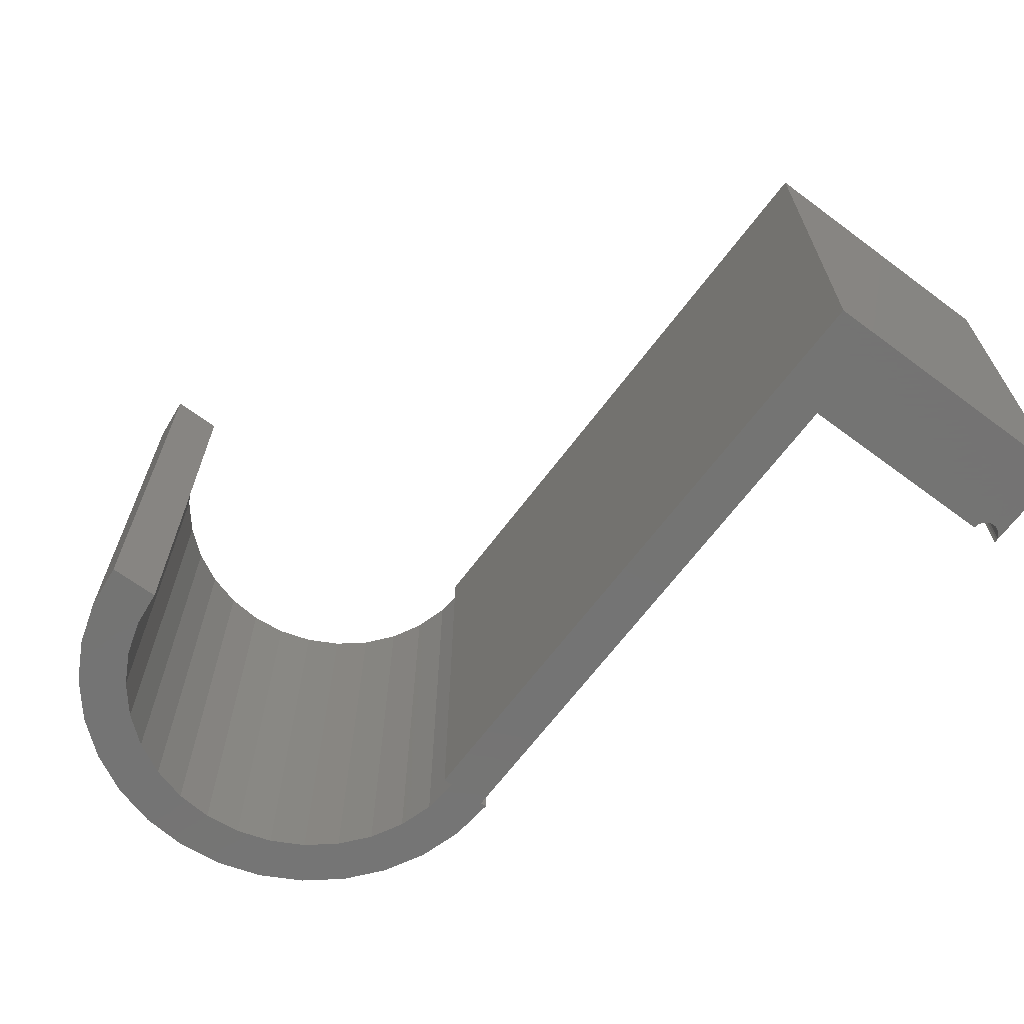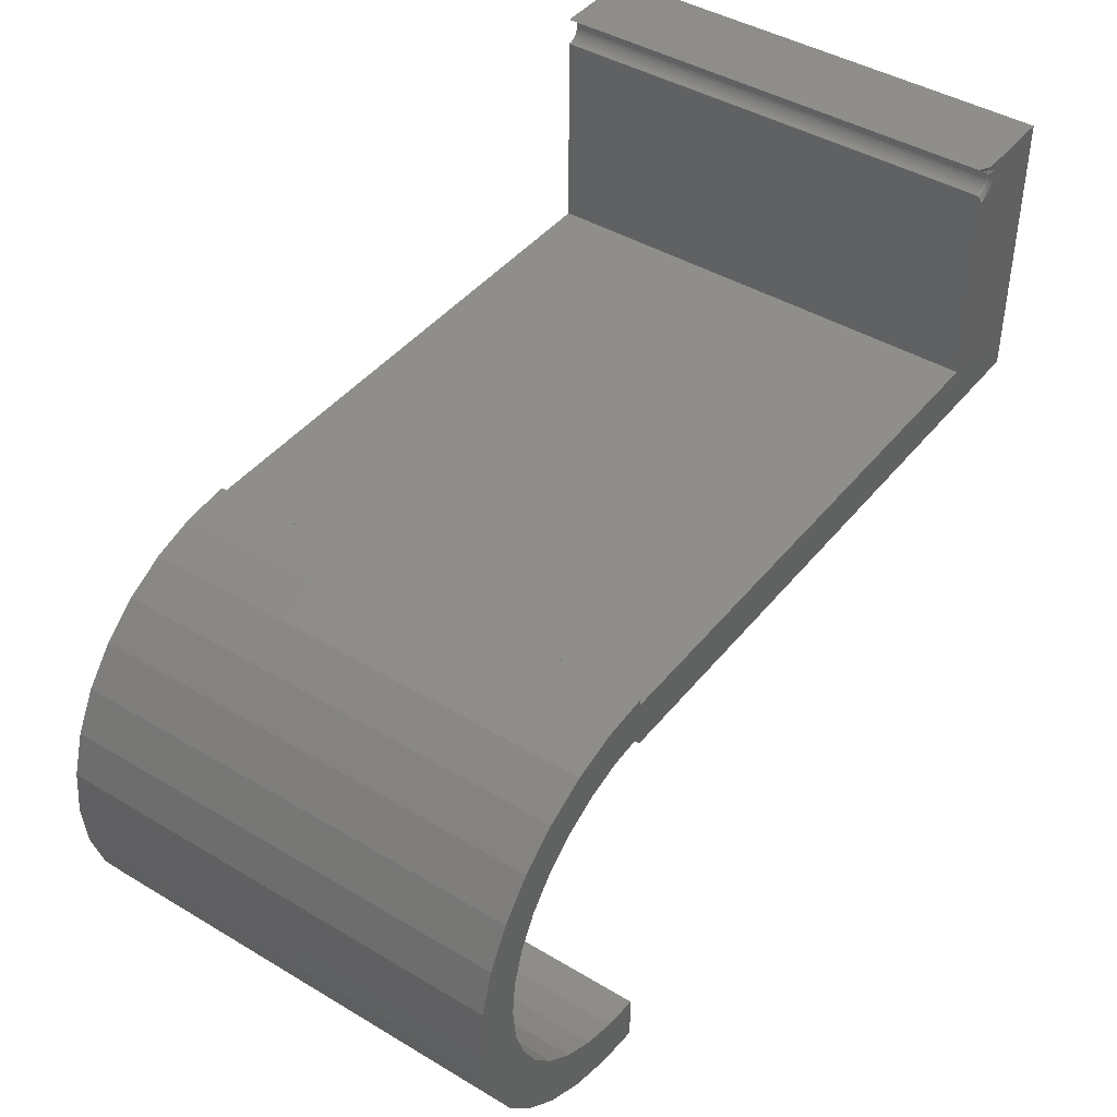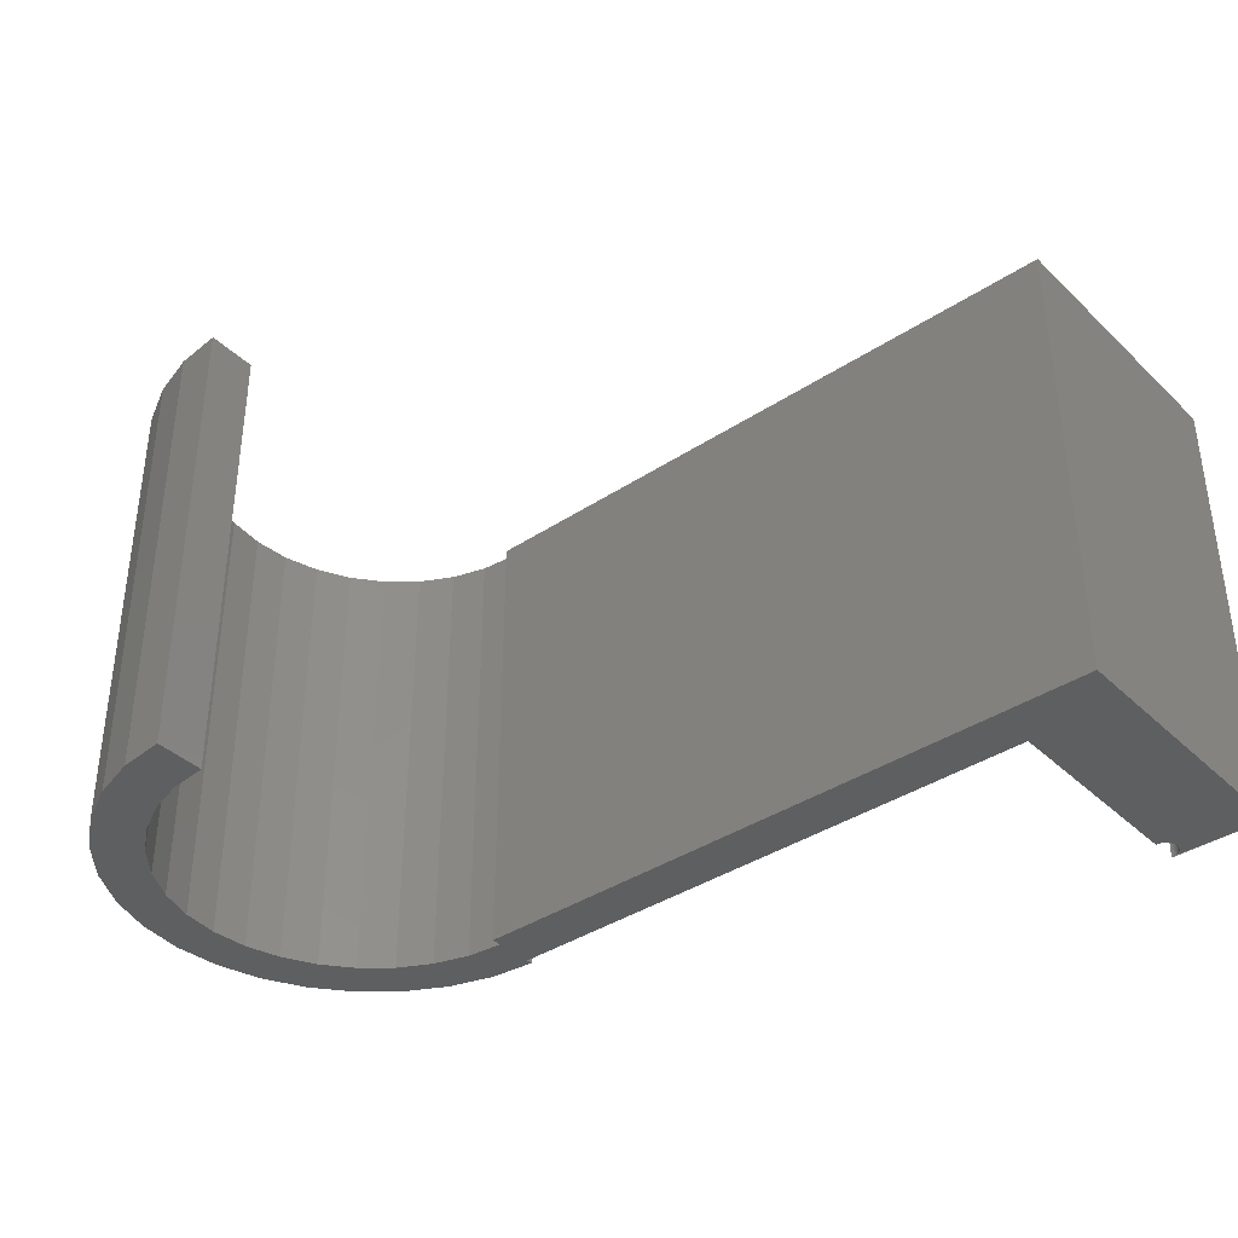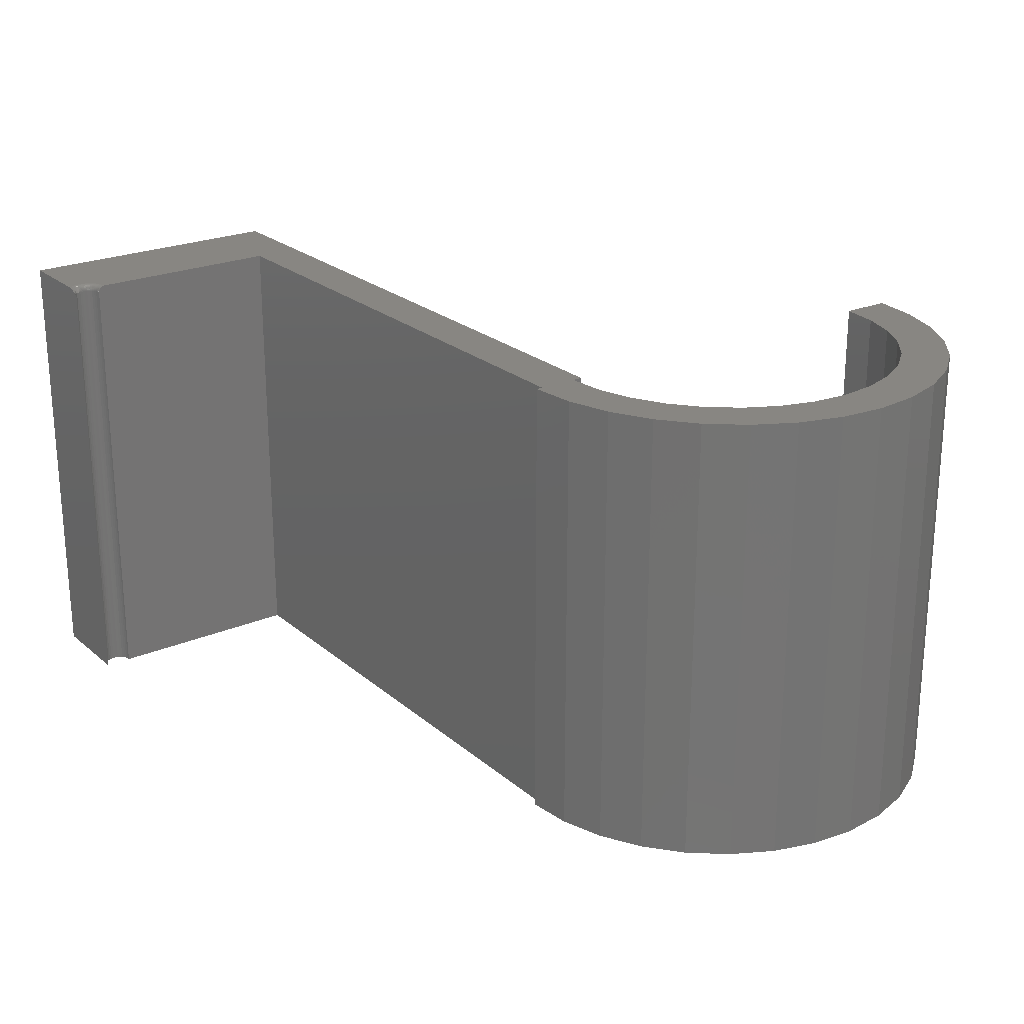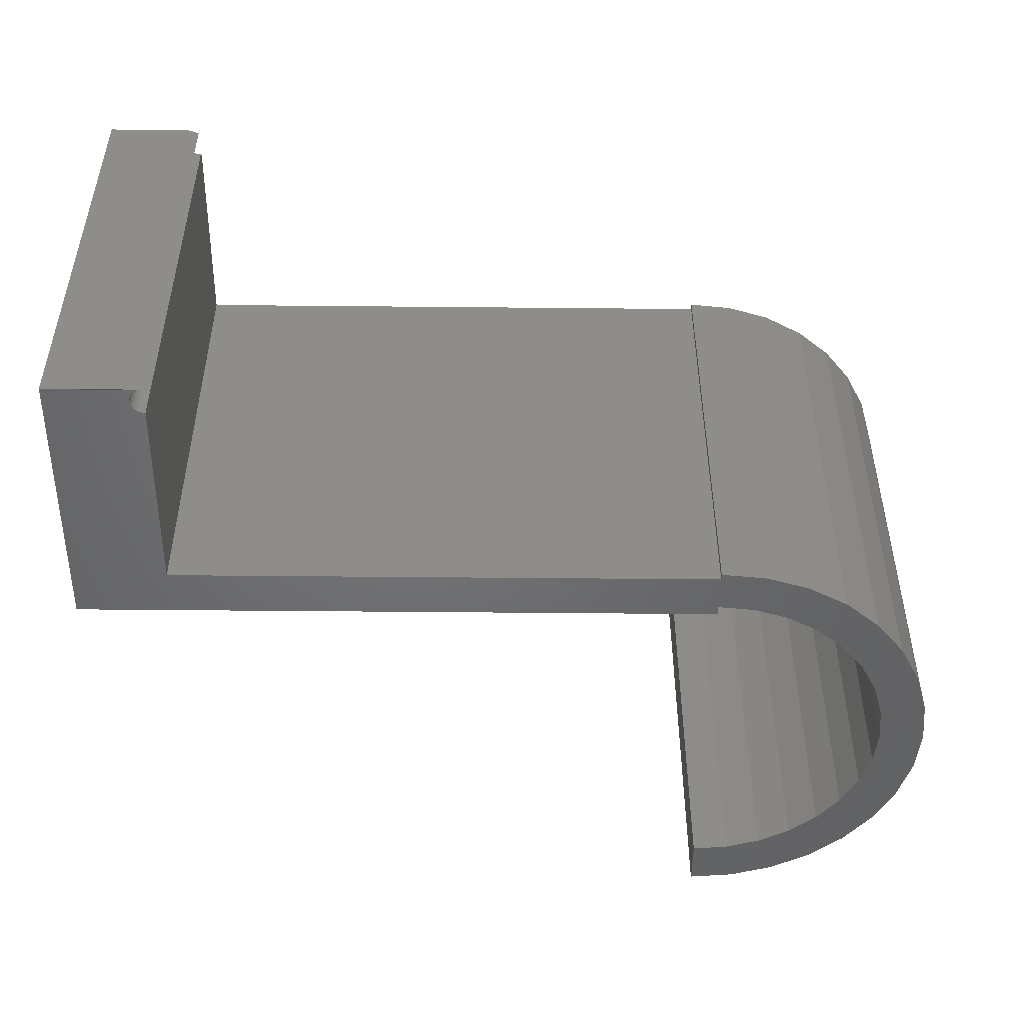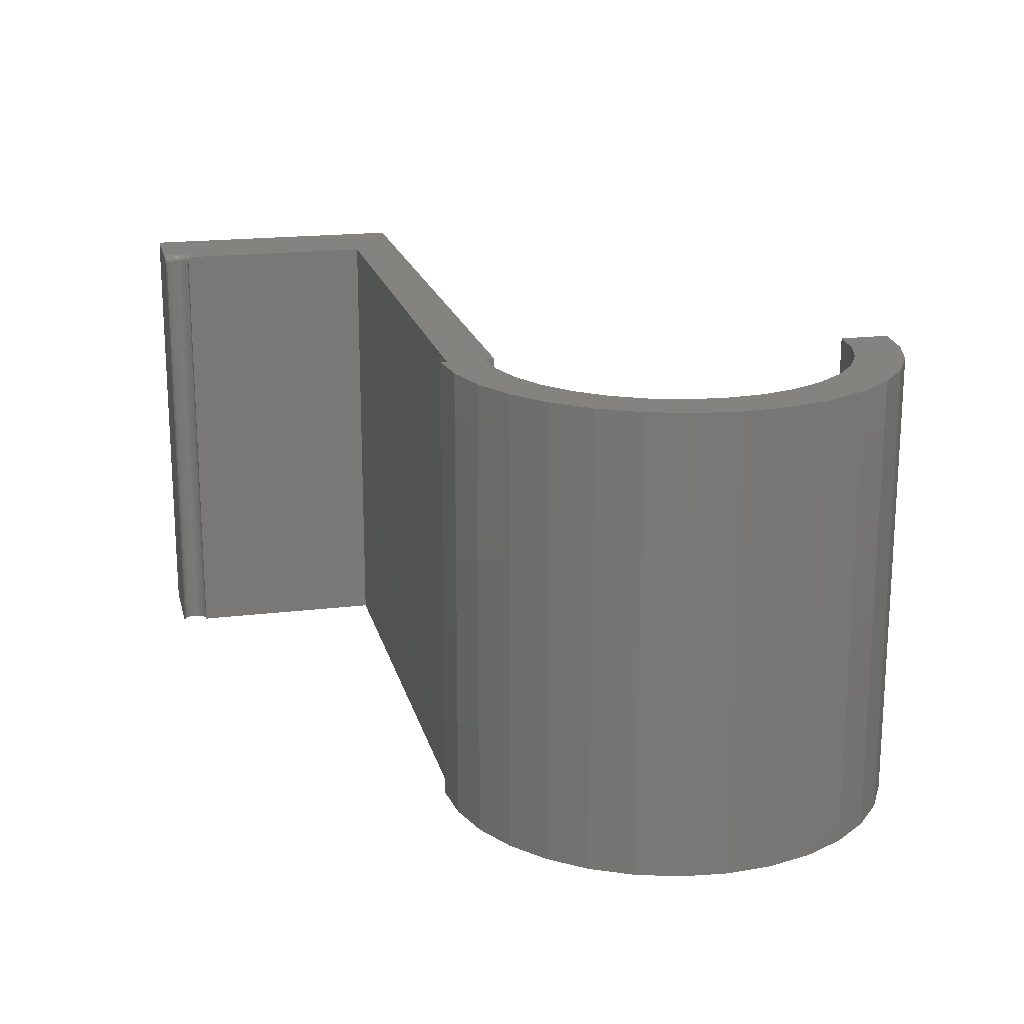
<metadata>
{"format":"stl","ext":"stl","renderer":"f3d","projection":"perspective","resolution":1024,"background":"white","views":[{"elev":-66.1,"azim":53.3,"up":"+Z"},{"elev":42.8,"azim":-54.5,"up":"+Y"},{"elev":-38.0,"azim":40.0,"up":"+Z"},{"elev":23.4,"azim":-125.8,"up":"+Z"},{"elev":-49.3,"azim":179.4,"up":"+Z"},{"elev":18.8,"azim":-103.1,"up":"+Z"}]}
</metadata>
<code>
# stl→obj: 203 verts, 400 faces
v 0.6395 0.4952 0.5391
v 0.6395 0.4976 0.5387
v 0.6395 0.4998 0.5376
v 0.6395 0.2662 0.5391
v 0.6395 0.5015 0.5359
v 0.6395 0.5027 0.5337
v 0.6395 0.503 0.5312
v 0.6395 0.503 0
v 0.6395 0.2662 0
v 0.6553 0.5188 0
v 0.655 0.5219 0.5312
v 0.655 0.5219 0
v 0.6541 0.5249 0.5312
v 0.6541 0.5249 0
v 0.6526 0.5276 0.5312
v 0.6526 0.5276 0
v 0.6506 0.53 0.5312
v 0.6506 0.53 0
v 0.6482 0.532 0.5312
v 0.6482 0.532 0
v 0.6455 0.5334 0.5312
v 0.6455 0.5334 0
v 0.6426 0.5343 0.5312
v 0.6426 0.5343 0
v 0.6395 0.5346 0.5312
v 0.6395 0.5346 0
v 0.6553 0.5188 0.5312
v 0.655 0.5158 0
v 0.655 0.5158 0.5312
v 0.6541 0.5128 0
v 0.6541 0.5128 0.5312
v 0.6526 0.5101 0
v 0.6526 0.5101 0.5312
v 0.6506 0.5077 0
v 0.6506 0.5077 0.5312
v 0.6482 0.5057 0
v 0.6482 0.5057 0.5312
v 0.6455 0.5042 0
v 0.6455 0.5042 0.5312
v 0.6426 0.5033 0
v 0.6426 0.5033 0.5312
v 0.657 0.5346 0.5391
v 0.6485 0.5346 0.5369
v 0.6554 0.5346 0.539
v 0.652 0.5346 0.5383
v 0.75 0.5346 0.5391
v 0.75 0.5346 0
v -0.08252 0.206 0.5391
v -0.1906 0.1945 0.5391
v -0.1198 0.186 0.5391
v 0 0.2224 0.5391
v 0 0.2109 0.5391
v 0.6395 0.2109 0.5391
v -0.1031 0.2529 0.5391
v -0.1497 0.228 0.5391
v 0 -0.2089 0.5391
v -0.1497 -0.2202 0.5391
v -0.1031 -0.2451 0.5391
v -0.05258 -0.2604 0.5391
v 0 -0.2656 0.5391
v 0 0.2662 0.5391
v 0 0.2734 0.5391
v -0.05258 0.2683 0.5391
v -0.04207 0.2182 0.5391
v -0.04207 -0.2047 0.5391
v -0.08252 -0.1925 0.5391
v -0.1906 -0.1867 0.5391
v 0.75 0.2109 0.5391
v 0.6523 0.499 0.5391
v 0.6483 0.4969 0.5391
v 0.644 0.4957 0.5391
v 0.6597 0.531 0.5391
v 0.6617 0.5269 0.5391
v 0.6628 0.5225 0.5391
v 0.6631 0.518 0.5391
v 0.6625 0.5135 0.5391
v 0.661 0.5092 0.5391
v 0.6588 0.5053 0.5391
v 0.6559 0.5019 0.5391
v -0.1525 0.1592 0.5391
v -0.2241 0.1536 0.5391
v -0.1793 0.1265 0.5391
v -0.249 0.1071 0.5391
v -0.1992 0.08926 0.5391
v -0.2115 0.04881 0.5391
v -0.2644 0.05649 0.5391
v -0.2156 0.006743 0.5391
v -0.2695 0.003906 0.5391
v -0.2115 -0.03532 0.5391
v -0.2644 -0.04868 0.5391
v -0.1992 -0.07577 0.5391
v -0.249 -0.09924 0.5391
v -0.1793 -0.1131 0.5391
v -0.1525 -0.1457 0.5391
v -0.2241 -0.1458 0.5391
v -0.1198 -0.1725 0.5391
v 0.6426 0.5032 0.5328
v 0.643 0.5011 0.5368
v 0.6428 0.5021 0.5356
v 0.6432 0.4999 0.5377
v 0.6435 0.4986 0.5385
v 0.6507 0.5301 0.5328
v 0.6511 0.5304 0.5342
v 0.6516 0.5309 0.5356
v 0.6563 0.5222 0.5356
v 0.6572 0.5224 0.5368
v 0.6584 0.5226 0.5377
v 0.6597 0.5229 0.5385
v 0.6611 0.5231 0.5389
v 0.654 0.5334 0.5385
v 0.6531 0.5325 0.5377
v 0.6523 0.5316 0.5368
v 0.6551 0.5219 0.5328
v 0.6555 0.522 0.5342
v 0.6427 0.5028 0.5342
v 0.6438 0.4972 0.5389
v 0.6456 0.5041 0.5328
v 0.6457 0.5037 0.5342
v 0.646 0.503 0.5356
v 0.6464 0.5021 0.5368
v 0.6468 0.501 0.5377
v 0.6474 0.4998 0.5385
v 0.6479 0.4984 0.5389
v 0.6483 0.5056 0.5328
v 0.6486 0.5052 0.5342
v 0.649 0.5046 0.5356
v 0.6495 0.5038 0.5368
v 0.6502 0.5028 0.5377
v 0.6509 0.5017 0.5385
v 0.6517 0.5005 0.5389
v 0.6507 0.5076 0.5328
v 0.6511 0.5072 0.5342
v 0.6516 0.5067 0.5356
v 0.6523 0.506 0.5368
v 0.6531 0.5052 0.5377
v 0.654 0.5043 0.5385
v 0.6551 0.5032 0.5389
v 0.6527 0.51 0.5328
v 0.6531 0.5097 0.5342
v 0.6537 0.5093 0.5356
v 0.6545 0.5088 0.5368
v 0.6555 0.5081 0.5377
v 0.6566 0.5074 0.5385
v 0.6578 0.5066 0.5389
v 0.6542 0.5127 0.5328
v 0.6546 0.5126 0.5342
v 0.6553 0.5123 0.5356
v 0.6562 0.5119 0.5368
v 0.6573 0.5115 0.5377
v 0.6585 0.5109 0.5385
v 0.6599 0.5104 0.5389
v 0.6551 0.5157 0.5328
v 0.6555 0.5156 0.5342
v 0.6563 0.5155 0.5356
v 0.6572 0.5153 0.5368
v 0.6584 0.5151 0.5377
v 0.6597 0.5148 0.5385
v 0.6611 0.5145 0.5389
v 0.6554 0.5188 0.5328
v 0.6559 0.5188 0.5342
v 0.6566 0.5188 0.5356
v 0.6576 0.5188 0.5368
v 0.6587 0.5188 0.5377
v 0.6601 0.5188 0.5385
v 0.6616 0.5188 0.5389
v -0.1198 0.186 0
v -0.1906 0.1945 0
v -0.08252 0.206 0
v 0 0.2662 0
v 0.6395 0.2109 0
v -0.1031 0.2529 0
v -0.05258 0.2683 0
v 0 0.2734 0
v 0 0.2224 0
v -0.1497 0.228 0
v 0 0.2109 0
v 0 -0.2089 0
v 0 -0.2656 0
v -0.05258 -0.2604 0
v -0.1031 -0.2451 0
v -0.1497 -0.2202 0
v -0.04207 0.2182 0
v -0.1906 -0.1867 0
v -0.08252 -0.1925 0
v -0.04207 -0.2047 0
v 0.75 0.2109 0
v -0.1992 0.08926 0
v -0.249 0.1071 0
v -0.1793 0.1265 0
v -0.2241 0.1536 0
v -0.1525 0.1592 0
v -0.1793 -0.1131 0
v -0.249 -0.09924 0
v -0.1992 -0.07577 0
v -0.2644 -0.04868 0
v -0.2115 -0.03532 0
v -0.2695 0.003906 0
v -0.2156 0.006743 0
v -0.2644 0.05649 0
v -0.2115 0.04881 0
v -0.1198 -0.1725 0
v -0.2241 -0.1458 0
v -0.1525 -0.1457 0
f 1 2 3
f 4 1 3
f 4 3 5
f 4 5 6
f 4 6 7
f 4 7 8
f 4 8 9
f 10 11 12
f 12 11 13
f 12 13 14
f 14 13 15
f 14 15 16
f 16 15 17
f 16 17 18
f 18 17 19
f 18 19 20
f 20 19 21
f 20 21 22
f 22 21 23
f 22 23 24
f 24 23 25
f 24 25 26
f 11 10 27
f 27 10 28
f 27 28 29
f 29 28 30
f 29 30 31
f 31 30 32
f 31 32 33
f 33 32 34
f 33 34 35
f 35 34 36
f 35 36 37
f 37 36 38
f 37 38 39
f 39 38 40
f 39 40 41
f 41 40 8
f 41 8 7
f 42 43 44
f 43 45 44
f 46 47 26
f 46 26 25
f 46 25 43
f 46 43 42
f 48 49 50
f 51 52 53
f 51 53 54
f 51 54 55
f 56 57 58
f 56 58 59
f 56 59 60
f 61 62 63
f 61 63 54
f 61 54 53
f 61 53 4
f 55 49 48
f 55 48 64
f 55 64 51
f 57 56 65
f 57 65 66
f 57 66 67
f 68 69 70
f 68 70 71
f 68 71 1
f 68 1 4
f 68 4 53
f 46 42 72
f 46 72 73
f 46 73 74
f 46 74 75
f 46 75 76
f 46 76 77
f 46 77 78
f 46 78 79
f 46 79 69
f 46 69 68
f 50 49 80
f 80 49 81
f 80 81 82
f 82 81 83
f 82 83 84
f 84 83 85
f 85 83 86
f 85 86 87
f 87 86 88
f 87 88 89
f 89 88 90
f 89 90 91
f 91 90 92
f 91 92 93
f 93 92 94
f 94 92 95
f 94 95 96
f 96 95 67
f 96 67 66
f 25 23 43
f 43 23 21
f 21 19 43
f 7 6 41
f 41 6 97
f 98 99 5
f 5 3 98
f 98 3 100
f 100 3 2
f 100 2 101
f 19 17 102
f 19 102 103
f 19 103 104
f 73 72 13
f 73 13 105
f 73 105 106
f 73 106 107
f 73 107 108
f 73 108 109
f 73 109 74
f 15 13 72
f 15 72 42
f 15 42 44
f 15 44 110
f 15 110 111
f 15 111 112
f 15 112 104
f 15 104 103
f 15 103 102
f 15 102 17
f 45 43 19
f 45 19 104
f 45 104 112
f 45 112 111
f 45 111 110
f 45 110 44
f 13 11 113
f 13 113 114
f 13 114 105
f 5 99 6
f 6 99 115
f 6 115 97
f 1 71 2
f 2 71 116
f 2 116 101
f 39 41 117
f 117 41 97
f 117 97 118
f 118 97 115
f 118 115 119
f 119 115 99
f 119 99 120
f 120 99 98
f 120 98 121
f 121 98 100
f 121 100 122
f 122 100 101
f 122 101 123
f 123 101 116
f 123 116 70
f 70 116 71
f 37 39 124
f 124 39 117
f 124 117 125
f 125 117 118
f 125 118 126
f 126 118 119
f 126 119 127
f 127 119 120
f 127 120 128
f 128 120 121
f 128 121 129
f 129 121 122
f 129 122 130
f 130 122 123
f 130 123 69
f 69 123 70
f 35 37 131
f 131 37 124
f 131 124 132
f 132 124 125
f 132 125 133
f 133 125 126
f 133 126 134
f 134 126 127
f 134 127 135
f 135 127 128
f 135 128 136
f 136 128 129
f 136 129 137
f 137 129 130
f 137 130 79
f 79 130 69
f 33 35 138
f 138 35 131
f 138 131 139
f 139 131 132
f 139 132 140
f 140 132 133
f 140 133 141
f 141 133 134
f 141 134 142
f 142 134 135
f 142 135 143
f 143 135 136
f 143 136 144
f 144 136 137
f 144 137 78
f 78 137 79
f 31 33 145
f 145 33 138
f 145 138 146
f 146 138 139
f 146 139 147
f 147 139 140
f 147 140 148
f 148 140 141
f 148 141 149
f 149 141 142
f 149 142 150
f 150 142 143
f 150 143 151
f 151 143 144
f 151 144 77
f 77 144 78
f 29 31 152
f 152 31 145
f 152 145 153
f 153 145 146
f 153 146 154
f 154 146 147
f 154 147 155
f 155 147 148
f 155 148 156
f 156 148 149
f 156 149 157
f 157 149 150
f 157 150 158
f 158 150 151
f 158 151 76
f 76 151 77
f 27 29 159
f 159 29 152
f 159 152 160
f 160 152 153
f 160 153 161
f 161 153 154
f 161 154 162
f 162 154 155
f 162 155 163
f 163 155 156
f 163 156 164
f 164 156 157
f 164 157 165
f 165 157 158
f 165 158 75
f 75 158 76
f 11 27 113
f 113 27 159
f 113 159 114
f 114 159 160
f 114 160 105
f 105 160 161
f 105 161 106
f 106 161 162
f 106 162 107
f 107 162 163
f 107 163 108
f 108 163 164
f 108 164 109
f 109 164 165
f 109 165 74
f 74 165 75
f 166 167 168
f 169 9 170
f 169 170 171
f 169 171 172
f 169 172 173
f 174 175 171
f 174 171 170
f 174 170 176
f 177 178 179
f 177 179 180
f 177 180 181
f 175 174 182
f 175 182 168
f 175 168 167
f 181 183 184
f 181 184 185
f 181 185 177
f 186 170 9
f 186 9 8
f 186 8 40
f 186 40 38
f 186 38 36
f 47 186 36
f 47 36 34
f 47 34 32
f 47 32 30
f 47 30 28
f 47 28 10
f 47 10 12
f 47 12 14
f 47 14 16
f 47 16 18
f 47 18 20
f 47 20 22
f 187 188 189
f 189 188 190
f 189 190 191
f 191 190 167
f 191 167 166
f 192 193 194
f 194 193 195
f 194 195 196
f 196 195 197
f 196 197 198
f 198 197 199
f 198 199 200
f 200 199 188
f 200 188 187
f 184 183 201
f 201 183 202
f 201 202 203
f 203 202 193
f 203 193 192
f 186 47 68
f 68 47 46
f 53 170 68
f 68 170 186
f 52 176 53
f 53 176 170
f 174 176 51
f 51 176 52
f 169 173 61
f 61 173 62
f 198 89 196
f 196 89 91
f 196 91 194
f 194 91 93
f 194 93 192
f 192 93 94
f 192 94 203
f 203 94 96
f 203 96 201
f 201 96 66
f 201 66 184
f 184 66 65
f 184 65 185
f 185 65 56
f 185 56 177
f 89 198 87
f 87 198 200
f 87 200 85
f 85 200 187
f 85 187 84
f 84 187 189
f 84 189 82
f 82 189 191
f 82 191 80
f 80 191 166
f 80 166 50
f 50 166 168
f 50 168 48
f 48 168 182
f 48 182 64
f 64 182 174
f 64 174 51
f 4 9 61
f 61 9 169
f 178 60 179
f 179 60 59
f 179 59 180
f 180 59 58
f 180 58 181
f 181 58 57
f 181 57 183
f 183 57 67
f 183 67 202
f 202 67 95
f 202 95 193
f 193 95 92
f 193 92 195
f 195 92 90
f 195 90 197
f 197 90 88
f 197 88 199
f 199 88 86
f 199 86 188
f 188 86 83
f 188 83 190
f 190 83 81
f 190 81 167
f 167 81 49
f 167 49 175
f 175 49 55
f 175 55 171
f 171 55 54
f 171 54 172
f 172 54 63
f 172 63 173
f 173 63 62
f 178 177 60
f 60 177 56

</code>
